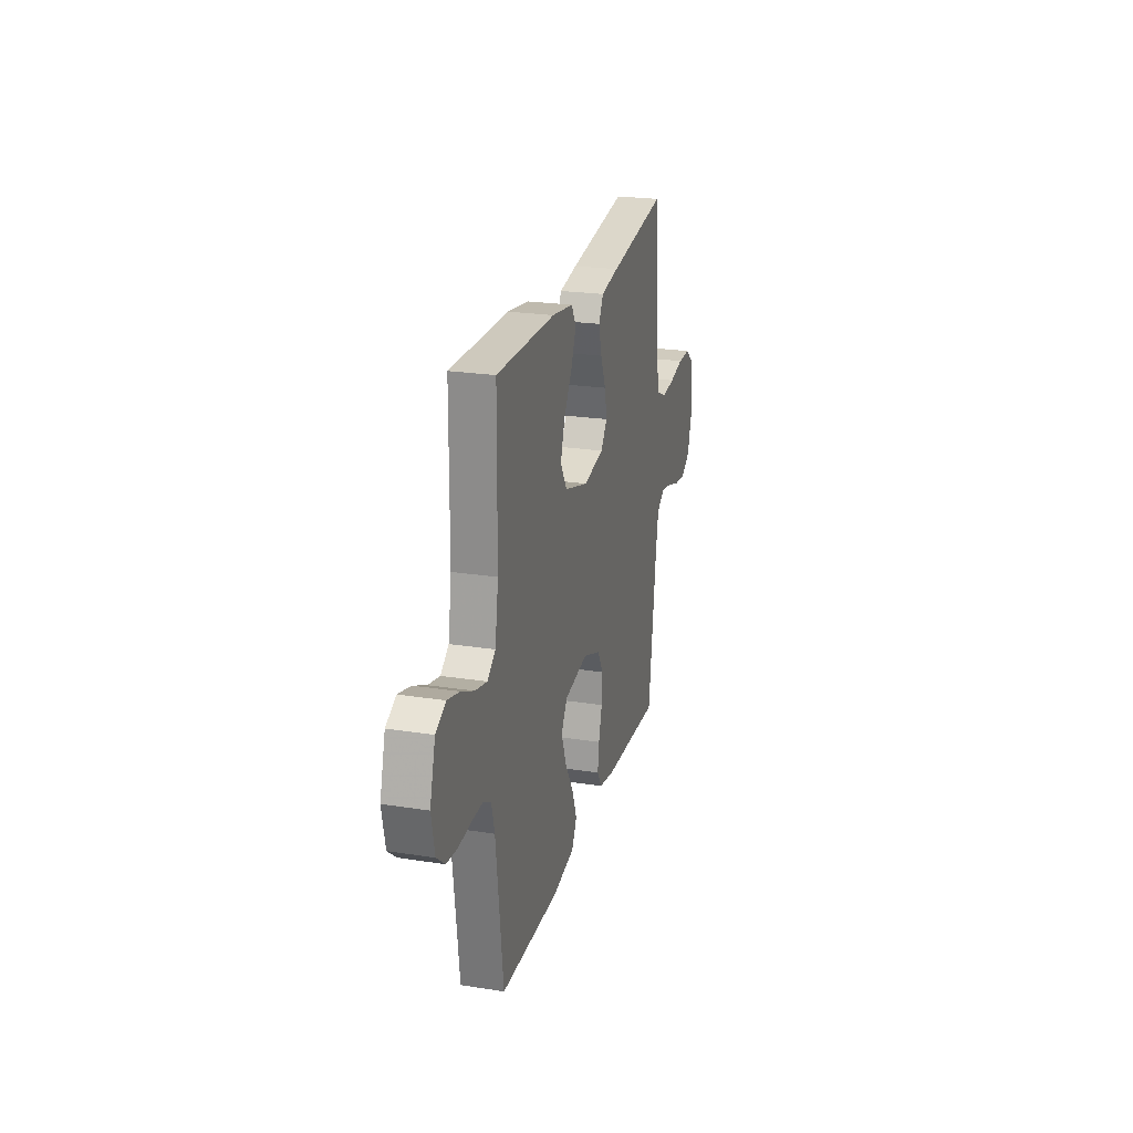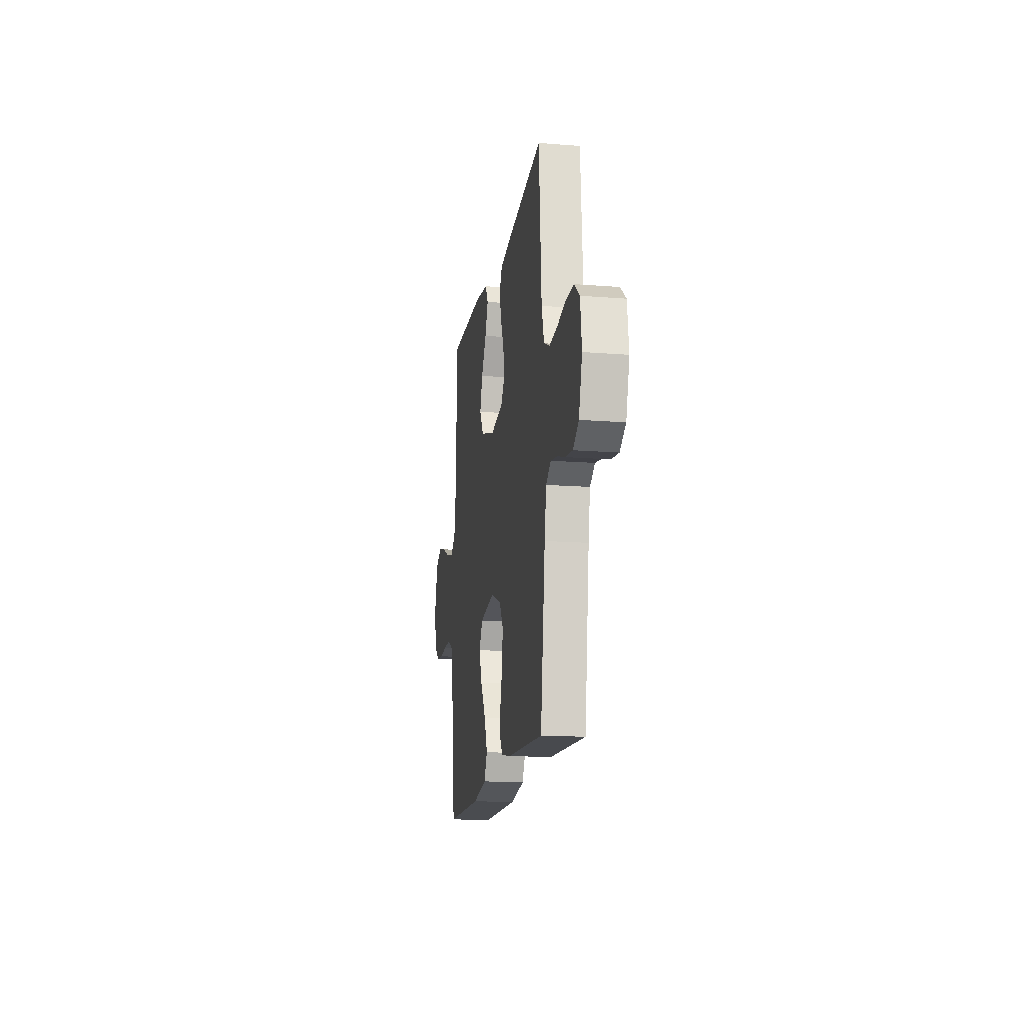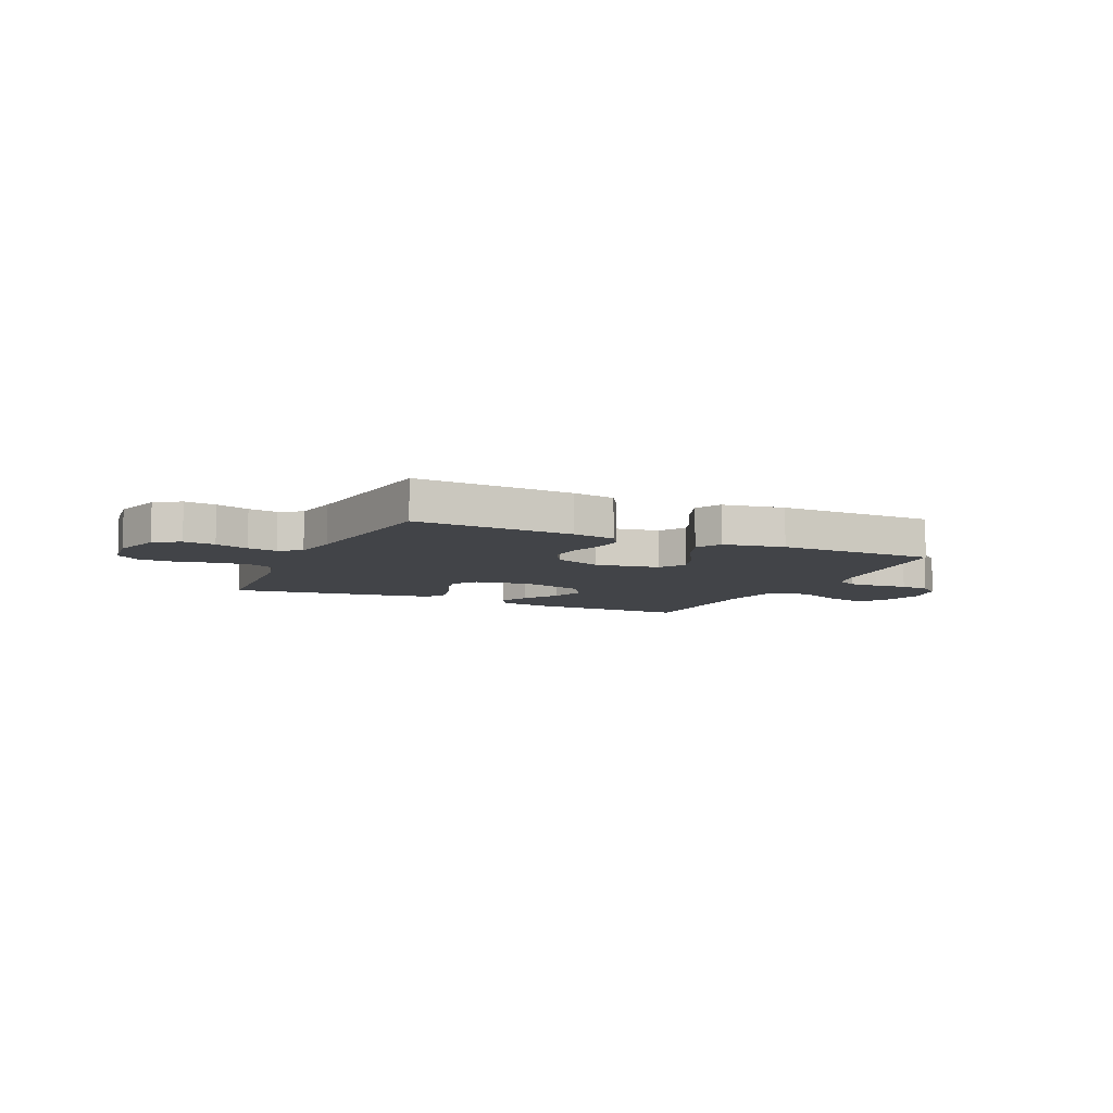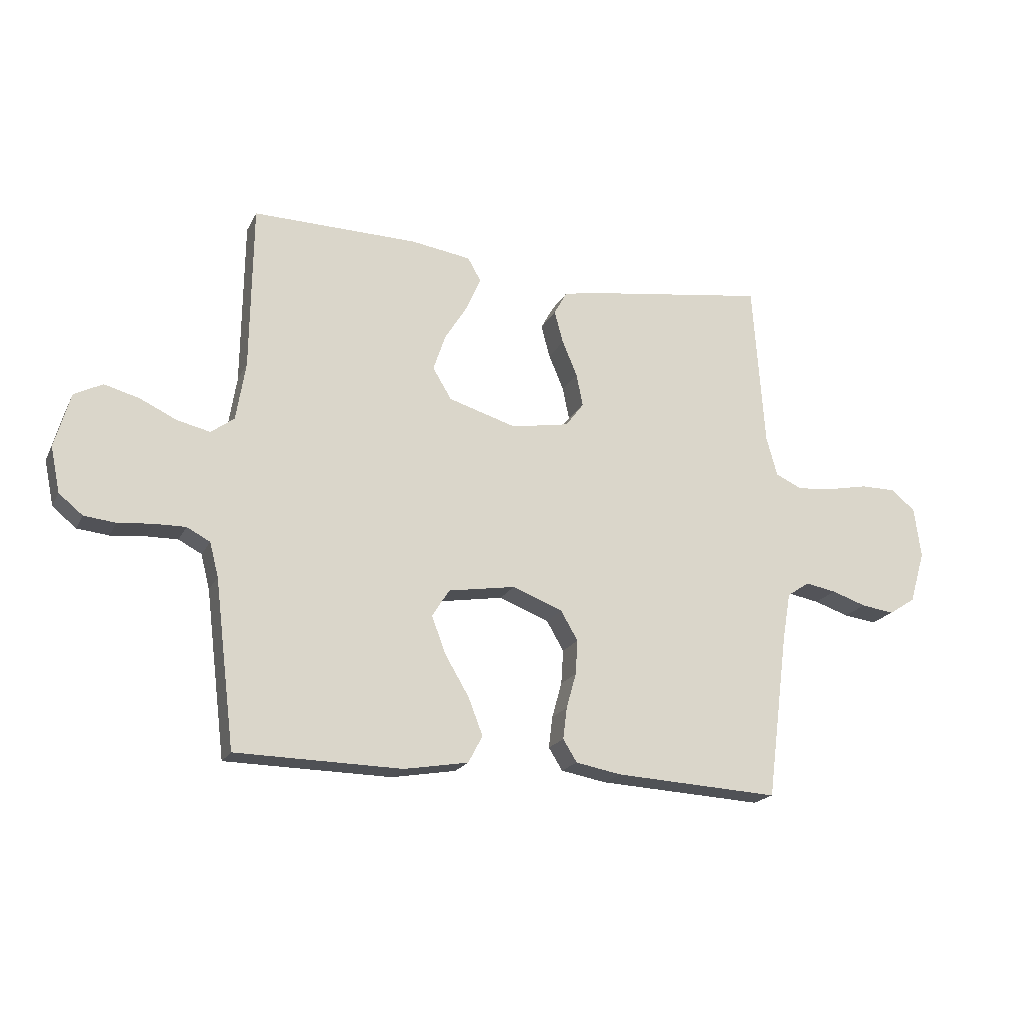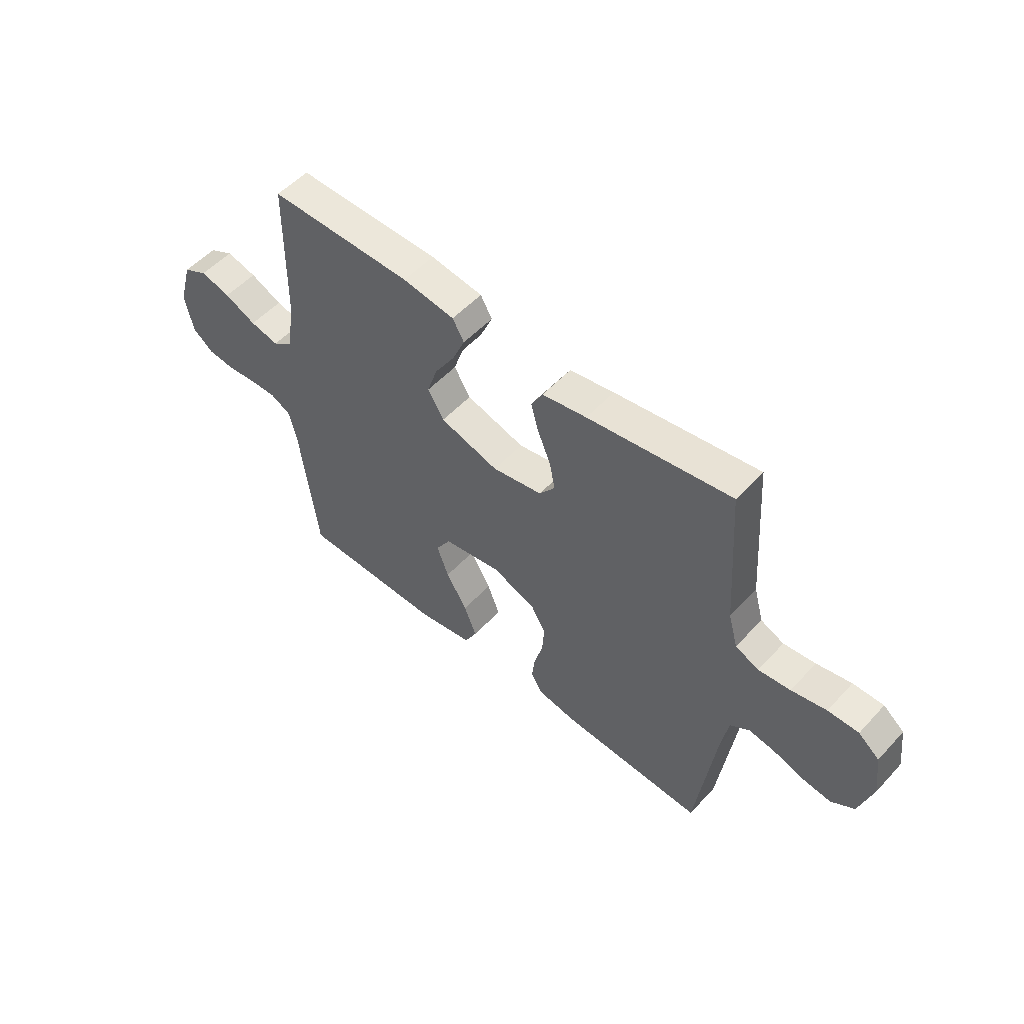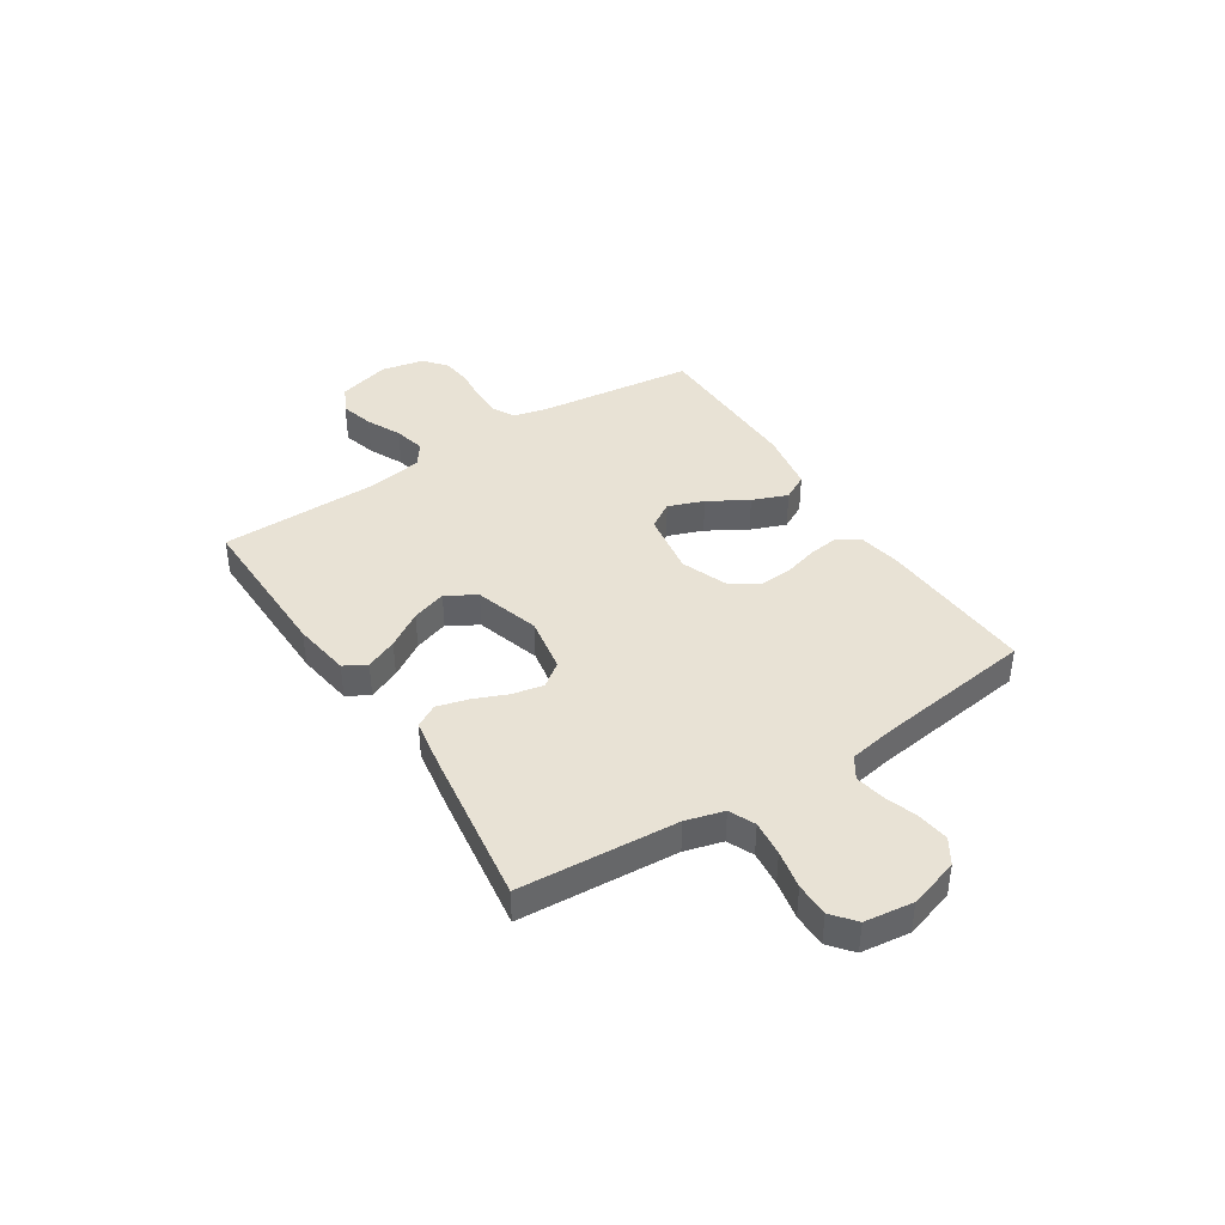
<metadata>
{"format":"obj","ext":"obj","renderer":"f3d","projection":"perspective","resolution":1024,"background":"white","views":[{"elev":23.4,"azim":-75.2,"up":"+Z"},{"elev":-15.9,"azim":80.7,"up":"+Z"},{"elev":-8.0,"azim":155.2,"up":"+Y"},{"elev":-19.6,"azim":-20.3,"up":"+Z"},{"elev":53.2,"azim":41.5,"up":"+Z"},{"elev":40.8,"azim":57.0,"up":"+Y"}]}
</metadata>
<code>
v -0.5 0.07 0.5
v -0.2 0.07 0.496
v -0.091 0.07 0.48
v -0.067 0.07 0.438
v -0.093 0.07 0.378
v -0.135 0.07 0.311
v -0.157 0.07 0.245
v -0.123 0.07 0.189
v 0 0.07 0.152
v 0.105 0.07 0.171
v 0.138 0.07 0.215
v 0.126 0.07 0.274
v 0.099 0.07 0.338
v 0.083 0.07 0.397
v 0.107 0.07 0.44
v 0.2 0.07 0.456
v 0.5 0.07 0.5
v 0.521 0.07 0.2
v 0.541 0.07 0.128
v 0.59 0.07 0.106
v 0.657 0.07 0.113
v 0.73 0.07 0.128
v 0.794 0.07 0.128
v 0.838 0.07 0.092
v 0.85 0.07 0
v 0.822 0.07 -0.094
v 0.774 0.07 -0.125
v 0.714 0.07 -0.117
v 0.651 0.07 -0.096
v 0.595 0.07 -0.086
v 0.554 0.07 -0.113
v 0.539 0.07 -0.2
v 0.5 0.07 -0.5
v 0.2 0.07 -0.484
v 0.118 0.07 -0.469
v 0.093 0.07 -0.429
v 0.1 0.07 -0.372
v 0.118 0.07 -0.308
v 0.122 0.07 -0.246
v 0.091 0.07 -0.193
v 0 0.07 -0.158
v -0.122 0.07 -0.178
v -0.153 0.07 -0.228
v -0.128 0.07 -0.295
v -0.084 0.07 -0.369
v -0.058 0.07 -0.436
v -0.084 0.07 -0.485
v -0.2 0.07 -0.505
v -0.5 0.07 -0.5
v -0.537 0.07 -0.2
v -0.553 0.07 -0.138
v -0.595 0.07 -0.116
v -0.652 0.07 -0.117
v -0.714 0.07 -0.123
v -0.771 0.07 -0.117
v -0.814 0.07 -0.082
v -0.831 0.07 0
v -0.803 0.07 0.099
v -0.752 0.07 0.125
v -0.689 0.07 0.108
v -0.623 0.07 0.077
v -0.563 0.07 0.063
v -0.521 0.07 0.094
v -0.504 0.07 0.2
v -0.5 0 0.5
v -0.2 0 0.496
v -0.091 0 0.48
v -0.067 0 0.438
v -0.093 0 0.378
v -0.135 0 0.311
v -0.157 0 0.245
v -0.123 0 0.189
v 0 0 0.152
v 0.105 0 0.171
v 0.138 0 0.215
v 0.126 0 0.274
v 0.099 0 0.338
v 0.083 0 0.397
v 0.107 0 0.44
v 0.2 0 0.456
v 0.5 0 0.5
v 0.521 0 0.2
v 0.541 0 0.128
v 0.59 0 0.106
v 0.657 0 0.113
v 0.73 0 0.128
v 0.794 0 0.128
v 0.838 0 0.092
v 0.85 0 0
v 0.822 0 -0.094
v 0.774 0 -0.125
v 0.714 0 -0.117
v 0.651 0 -0.096
v 0.595 0 -0.086
v 0.554 0 -0.113
v 0.539 0 -0.2
v 0.5 0 -0.5
v 0.2 0 -0.484
v 0.118 0 -0.469
v 0.093 0 -0.429
v 0.1 0 -0.372
v 0.118 0 -0.308
v 0.122 0 -0.246
v 0.091 0 -0.193
v 0 0 -0.158
v -0.122 0 -0.178
v -0.153 0 -0.228
v -0.128 0 -0.295
v -0.084 0 -0.369
v -0.058 0 -0.436
v -0.084 0 -0.485
v -0.2 0 -0.505
v -0.5 0 -0.5
v -0.537 0 -0.2
v -0.553 0 -0.138
v -0.595 0 -0.116
v -0.652 0 -0.117
v -0.714 0 -0.123
v -0.771 0 -0.117
v -0.814 0 -0.082
v -0.831 0 0
v -0.803 0 0.099
v -0.752 0 0.125
v -0.689 0 0.108
v -0.623 0 0.077
v -0.563 0 0.063
v -0.521 0 0.094
v -0.504 0 0.2
f 58 59 60 61
f 58 61 62
f 57 58 62
f 56 57 62
f 53 54 55 56
f 52 53 56 62
f 51 52 62 63
f 47 48 49 50
f 44 45 46 47
f 43 44 47 50
f 42 43 50 51
f 35 36 37 38
f 35 38 39
f 32 33 34 35
f 31 32 35 39
f 30 31 39 40
f 26 27 28 29
f 26 29 30
f 25 26 30
f 21 22 23 24
f 20 21 24 25
f 15 16 17 18
f 15 18 19
f 12 13 14 15
f 11 12 15 19
f 10 11 19 20
f 3 4 5 6
f 3 6 7
f 64 1 2 3
f 64 3 7
f 63 64 7 8
f 41 42 51 63
f 41 63 8 9
f 25 30 40 41
f 20 25 41
f 9 10 20 41
f 125 124 123 122
f 126 125 122
f 126 122 121
f 126 121 120
f 120 119 118 117
f 126 120 117 116
f 127 126 116 115
f 114 113 112 111
f 111 110 109 108
f 114 111 108 107
f 115 114 107 106
f 102 101 100 99
f 103 102 99
f 99 98 97 96
f 103 99 96 95
f 104 103 95 94
f 93 92 91 90
f 94 93 90
f 94 90 89
f 88 87 86 85
f 89 88 85 84
f 82 81 80 79
f 83 82 79
f 79 78 77 76
f 83 79 76 75
f 84 83 75 74
f 70 69 68 67
f 71 70 67
f 67 66 65 128
f 71 67 128
f 72 71 128 127
f 127 115 106 105
f 73 72 127 105
f 105 104 94 89
f 105 89 84
f 105 84 74 73
f 1 65 66 2
f 2 66 67 3
f 3 67 68 4
f 4 68 69 5
f 5 69 70 6
f 6 70 71 7
f 7 71 72 8
f 8 72 73 9
f 9 73 74 10
f 10 74 75 11
f 11 75 76 12
f 12 76 77 13
f 13 77 78 14
f 14 78 79 15
f 15 79 80 16
f 16 80 81 17
f 17 81 82 18
f 18 82 83 19
f 19 83 84 20
f 20 84 85 21
f 21 85 86 22
f 22 86 87 23
f 23 87 88 24
f 24 88 89 25
f 25 89 90 26
f 26 90 91 27
f 27 91 92 28
f 28 92 93 29
f 29 93 94 30
f 30 94 95 31
f 31 95 96 32
f 32 96 97 33
f 33 97 98 34
f 34 98 99 35
f 35 99 100 36
f 36 100 101 37
f 37 101 102 38
f 38 102 103 39
f 39 103 104 40
f 40 104 105 41
f 41 105 106 42
f 42 106 107 43
f 43 107 108 44
f 44 108 109 45
f 45 109 110 46
f 46 110 111 47
f 47 111 112 48
f 48 112 113 49
f 49 113 114 50
f 50 114 115 51
f 51 115 116 52
f 52 116 117 53
f 53 117 118 54
f 54 118 119 55
f 55 119 120 56
f 56 120 121 57
f 57 121 122 58
f 58 122 123 59
f 59 123 124 60
f 60 124 125 61
f 61 125 126 62
f 62 126 127 63
f 63 127 128 64
f 64 128 65 1

</code>
